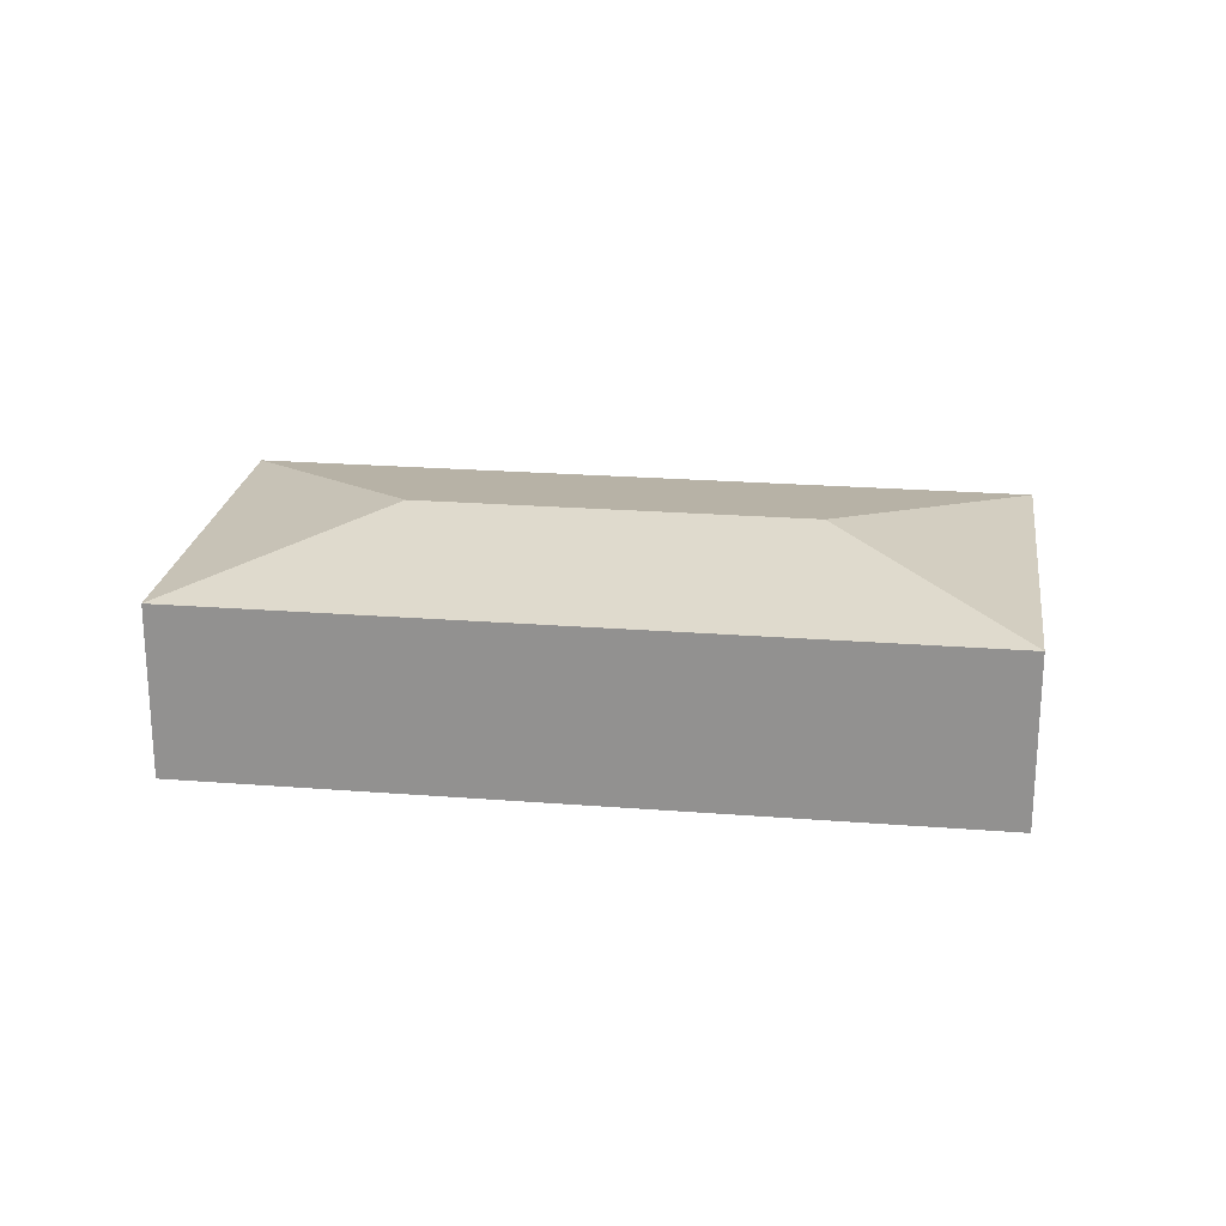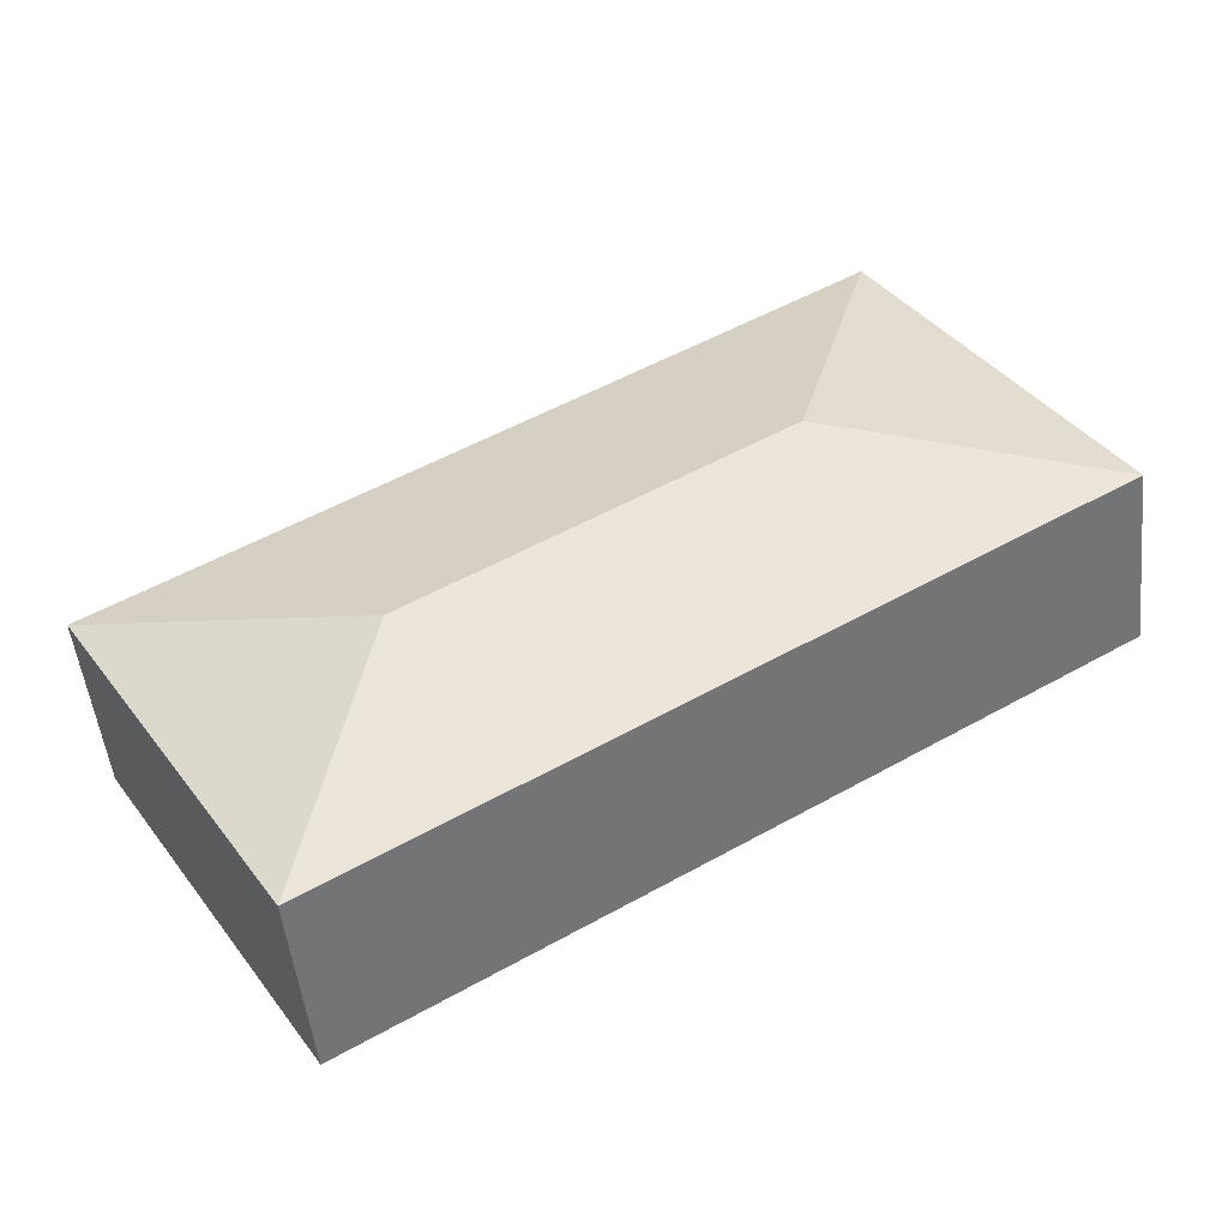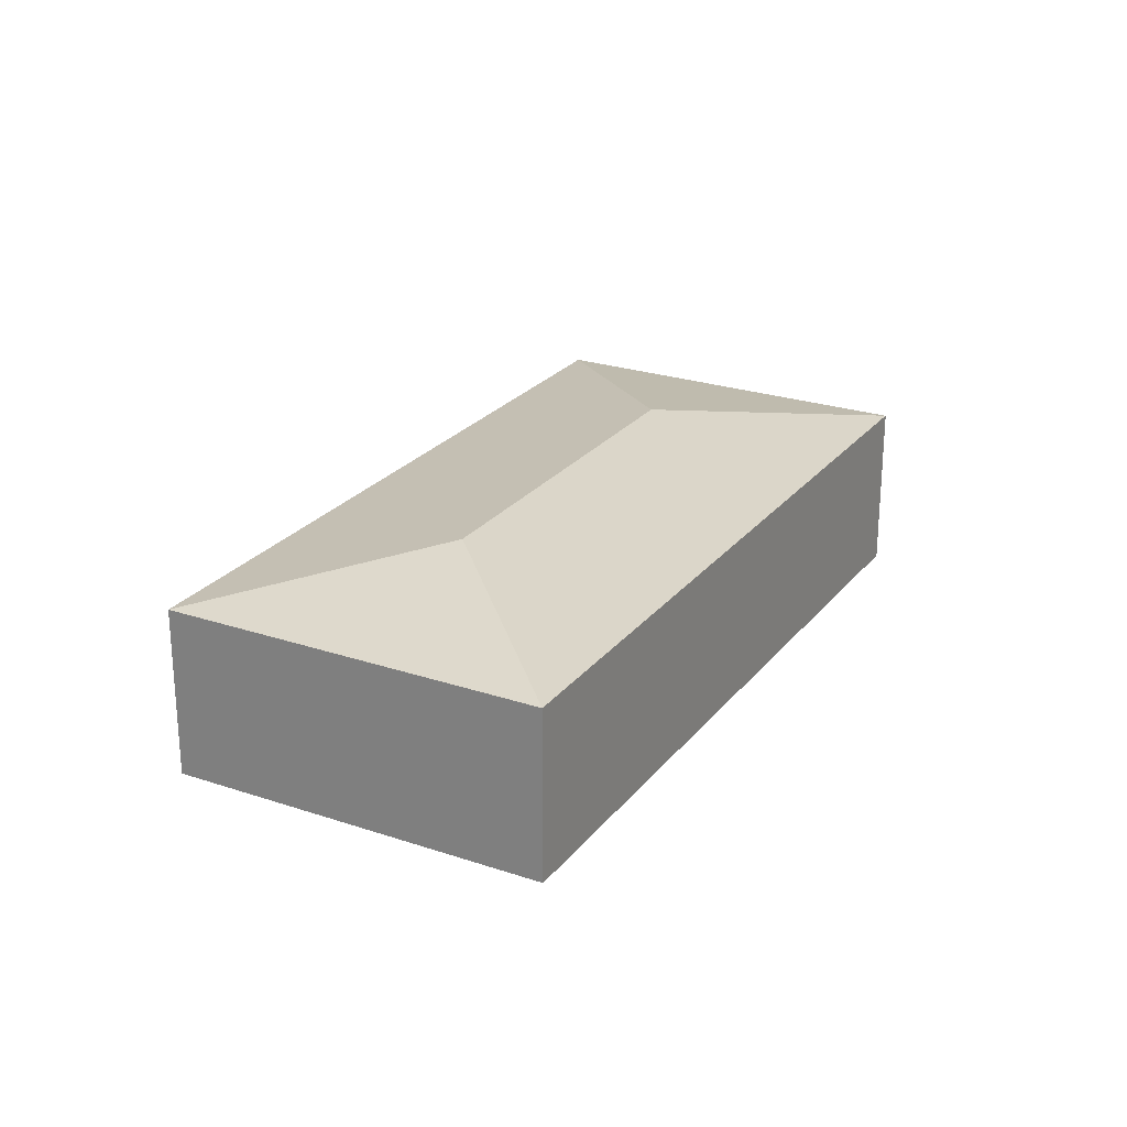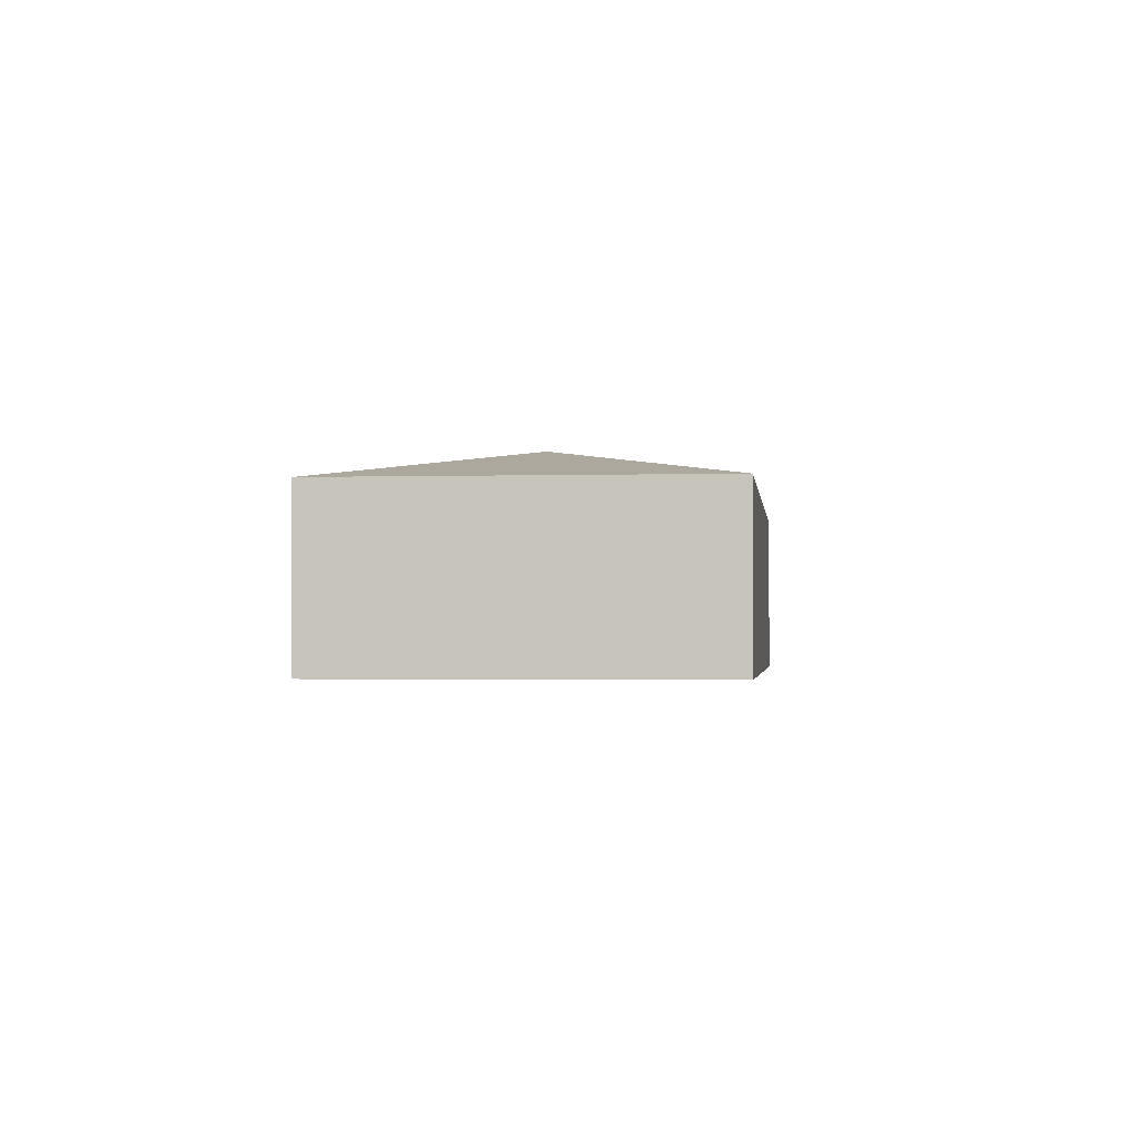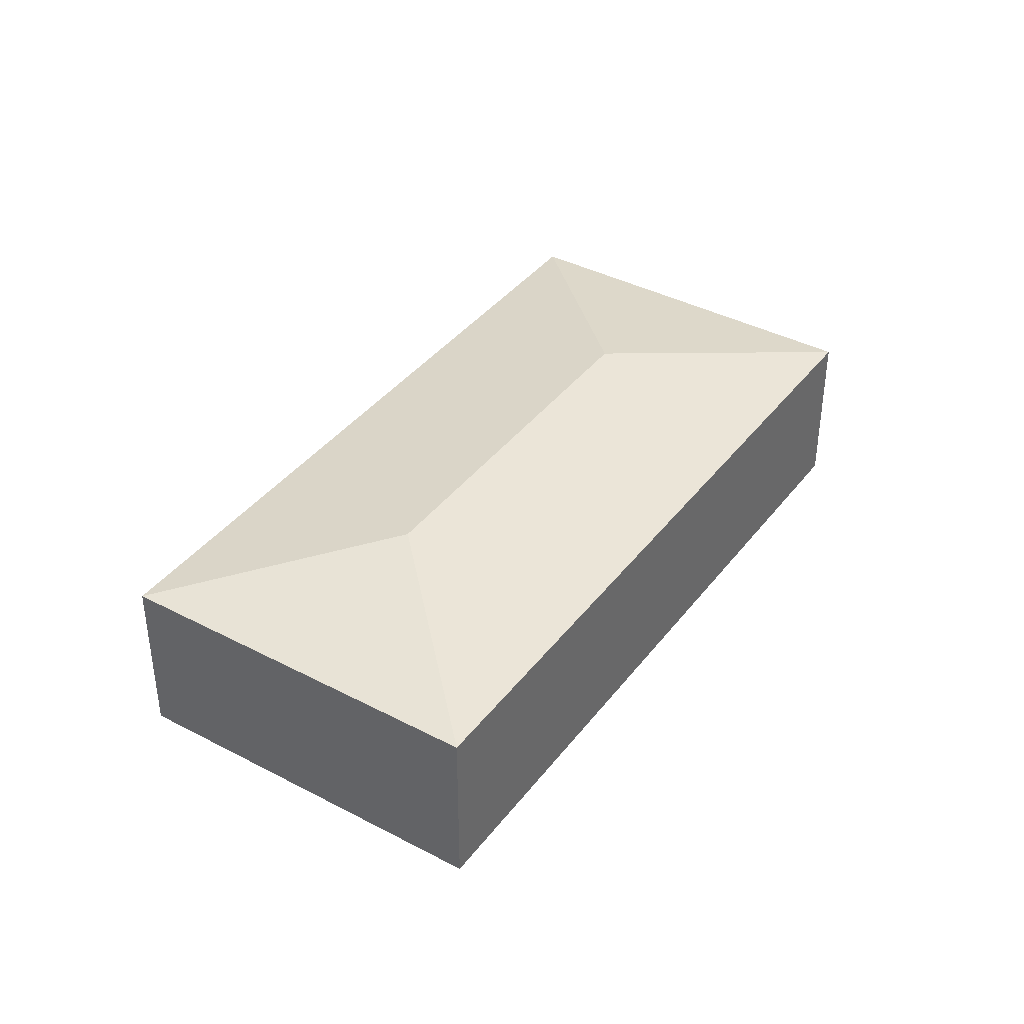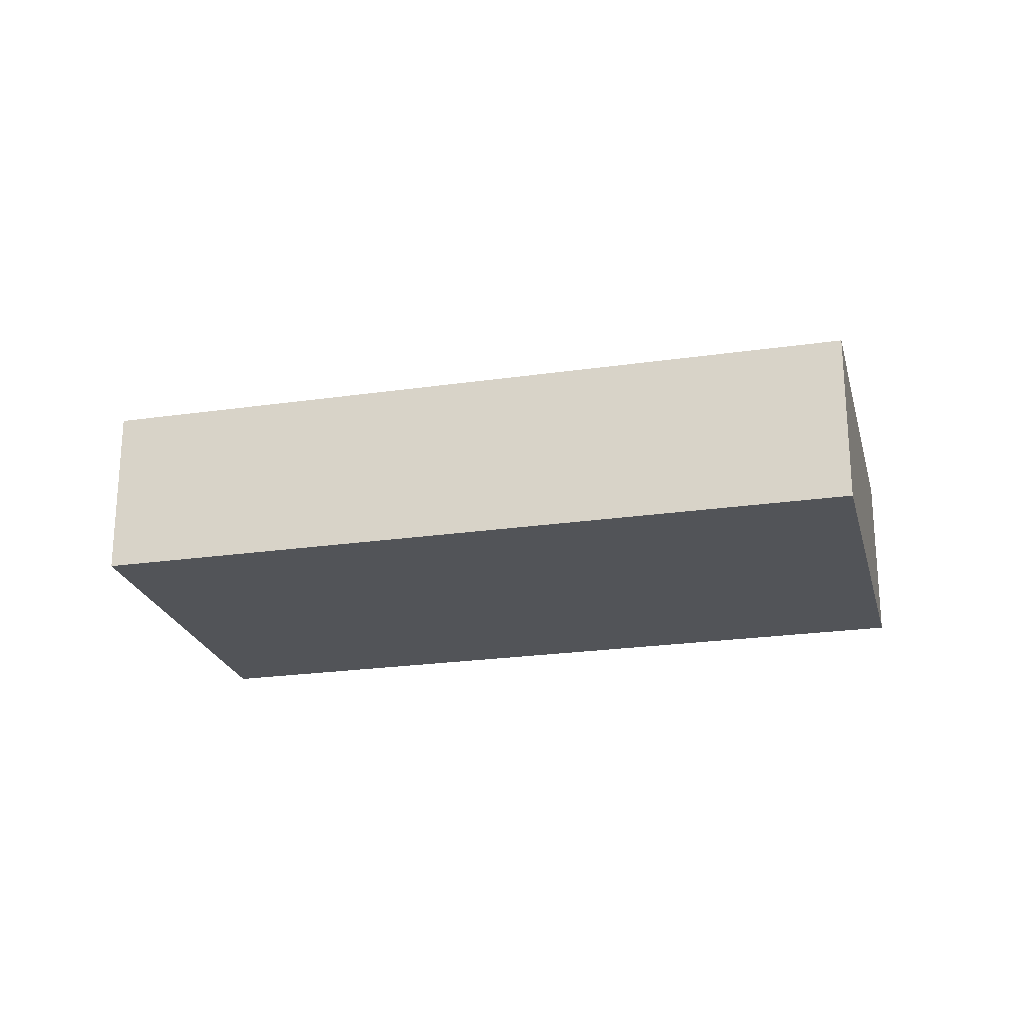
<metadata>
{"format":"obj","ext":"obj","renderer":"f3d","projection":"perspective","resolution":1024,"background":"white","views":[{"elev":22.6,"azim":39.2,"up":"+Y"},{"elev":-49.9,"azim":-173.8,"up":"+Z"},{"elev":24.6,"azim":150.3,"up":"+Y"},{"elev":-1.7,"azim":-52.4,"up":"+Y"},{"elev":39.1,"azim":154.8,"up":"+Y"},{"elev":-23.2,"azim":45.3,"up":"+Y"}]}
</metadata>
<code>
v  6.616 2.279 -1.538
v  2.237 1.882 3.655
v  9.562 1.882 -0.829
v  2.946 2.279 0.709
v  0 1.882 1.152e-16
v  7.325 1.882 -4.483
v  0 0 0
v  2.237 -2.238e-16 3.655
v  9.562 5.076e-17 -0.829
v  7.325 2.745e-16 -4.483
g defaultobject
f 1 2 3
f 2 1 4
f 4 5 2
f 1 3 6
f 4 6 5
f 6 4 1
f 7 2 5
f 2 7 8
f 8 3 2
f 3 8 9
f 9 6 3
f 6 9 10
f 10 5 6
f 5 10 7
f 10 8 7
f 8 10 9

</code>
